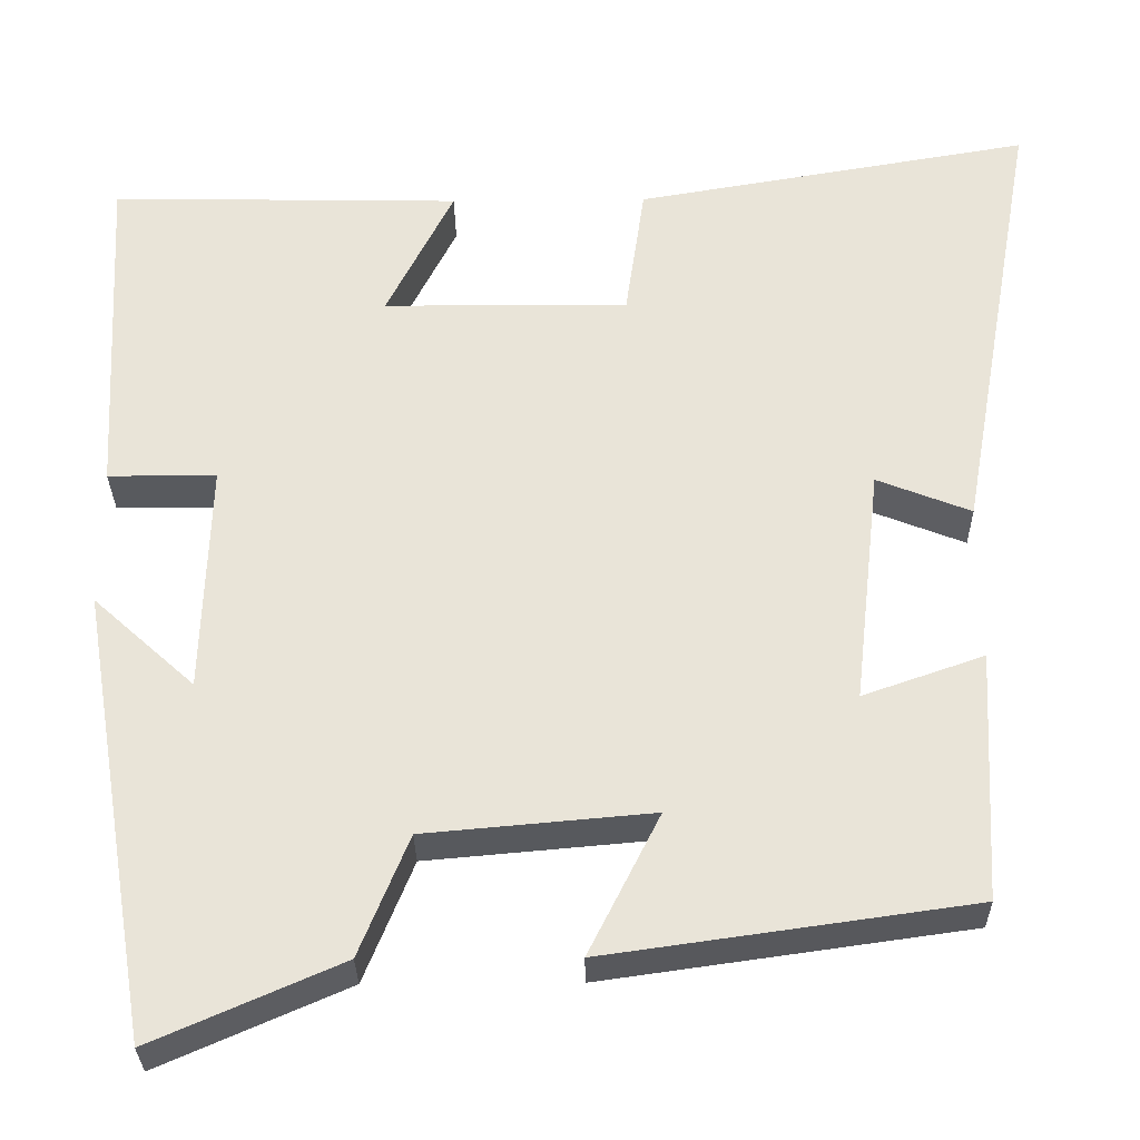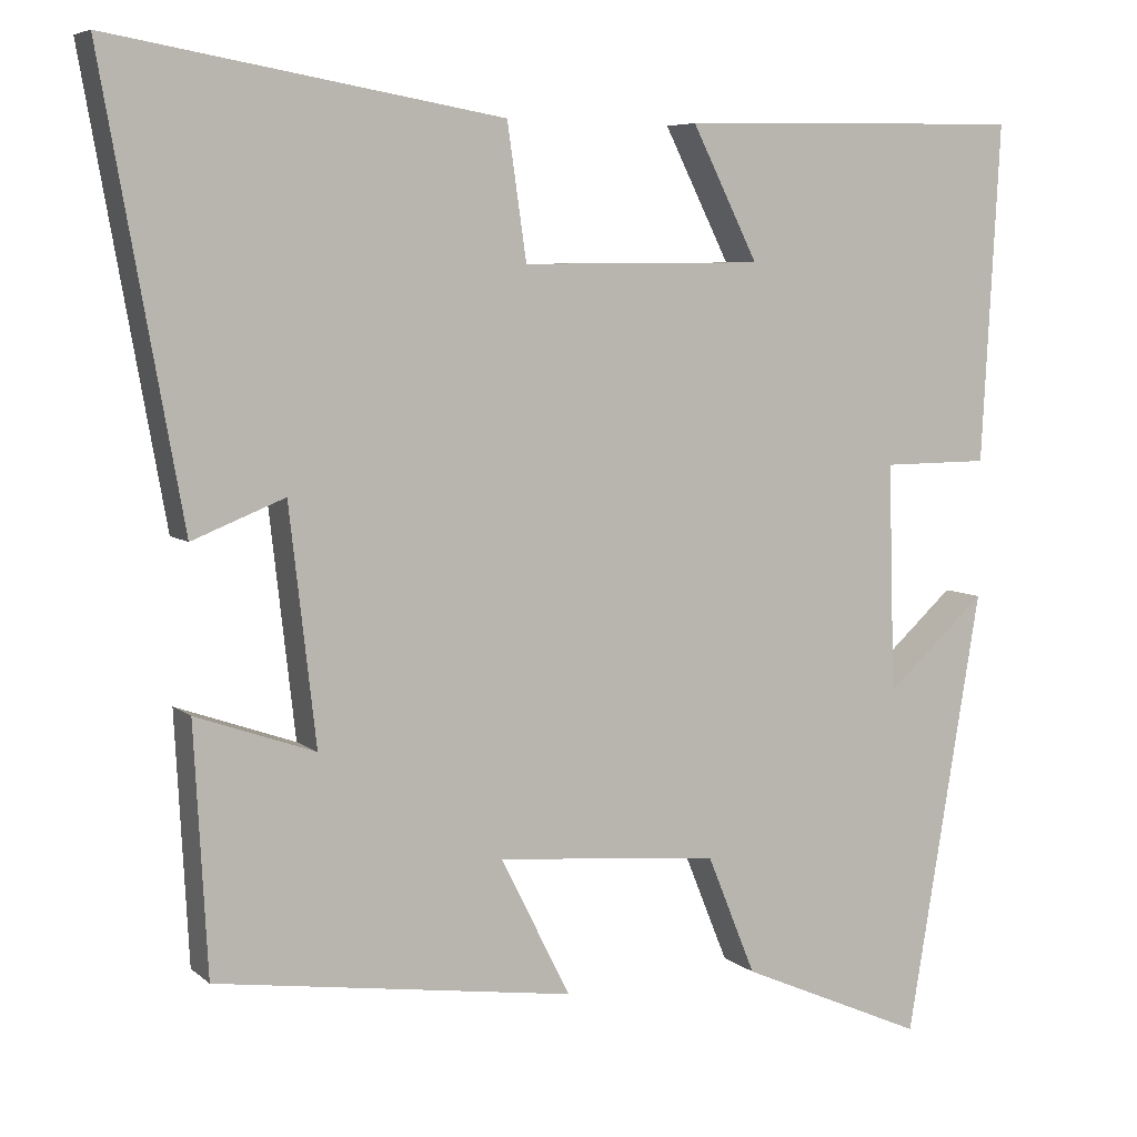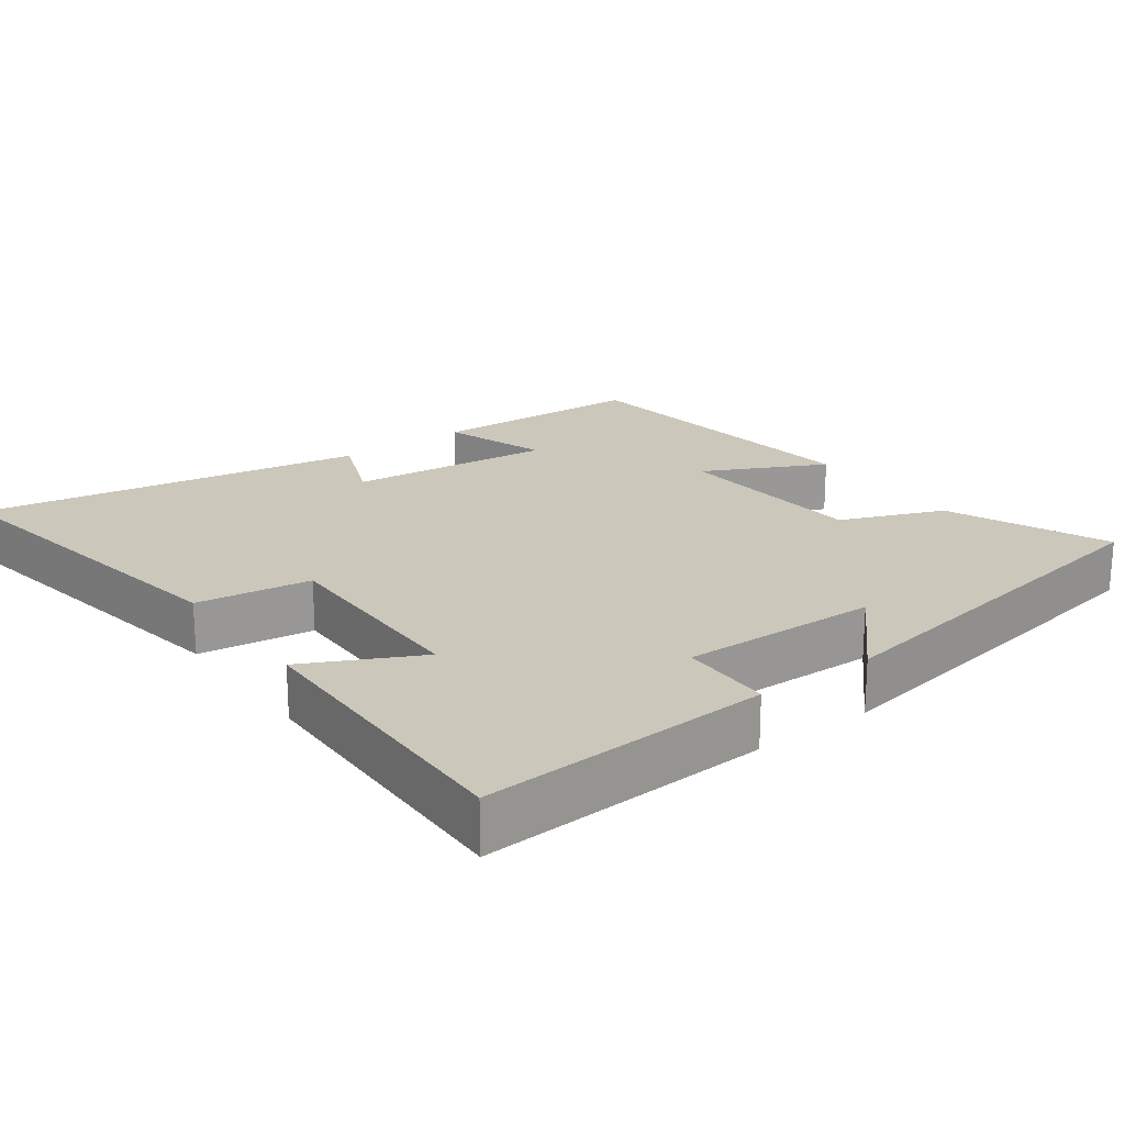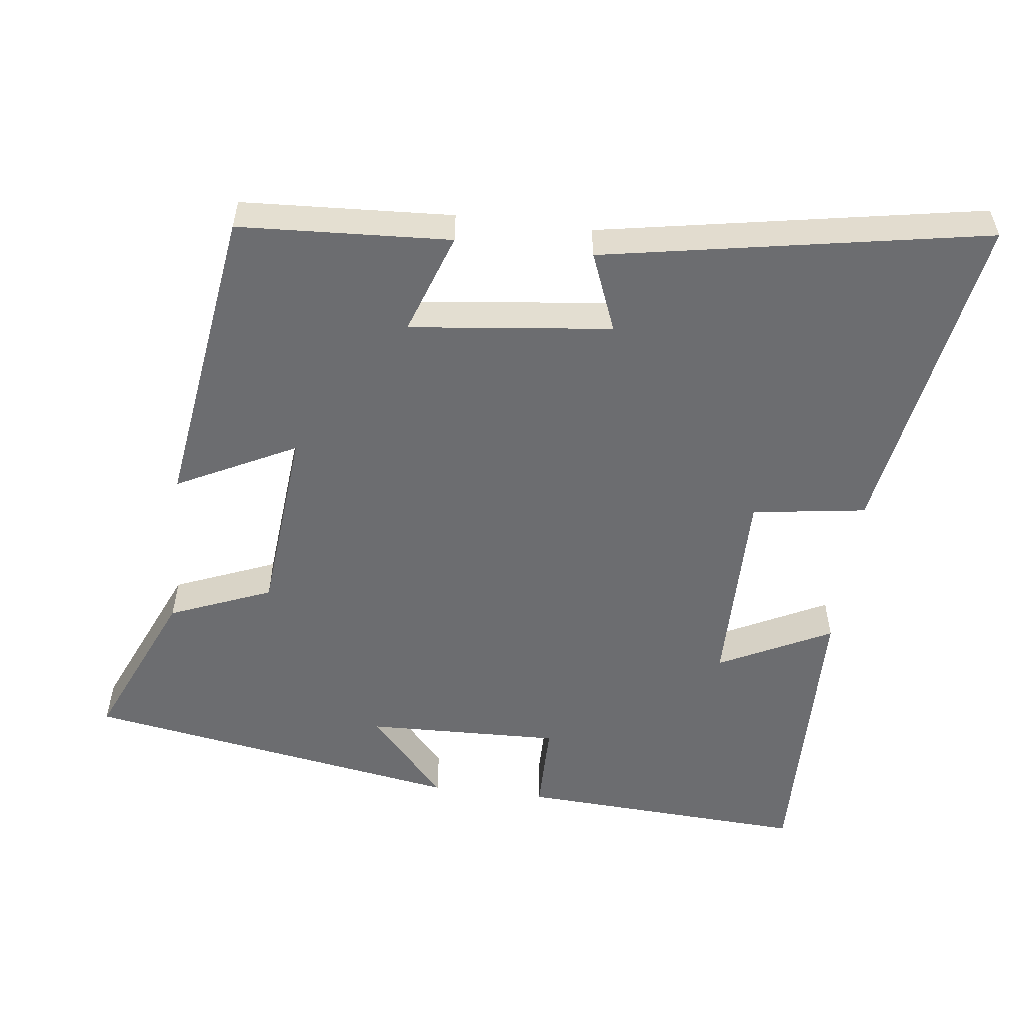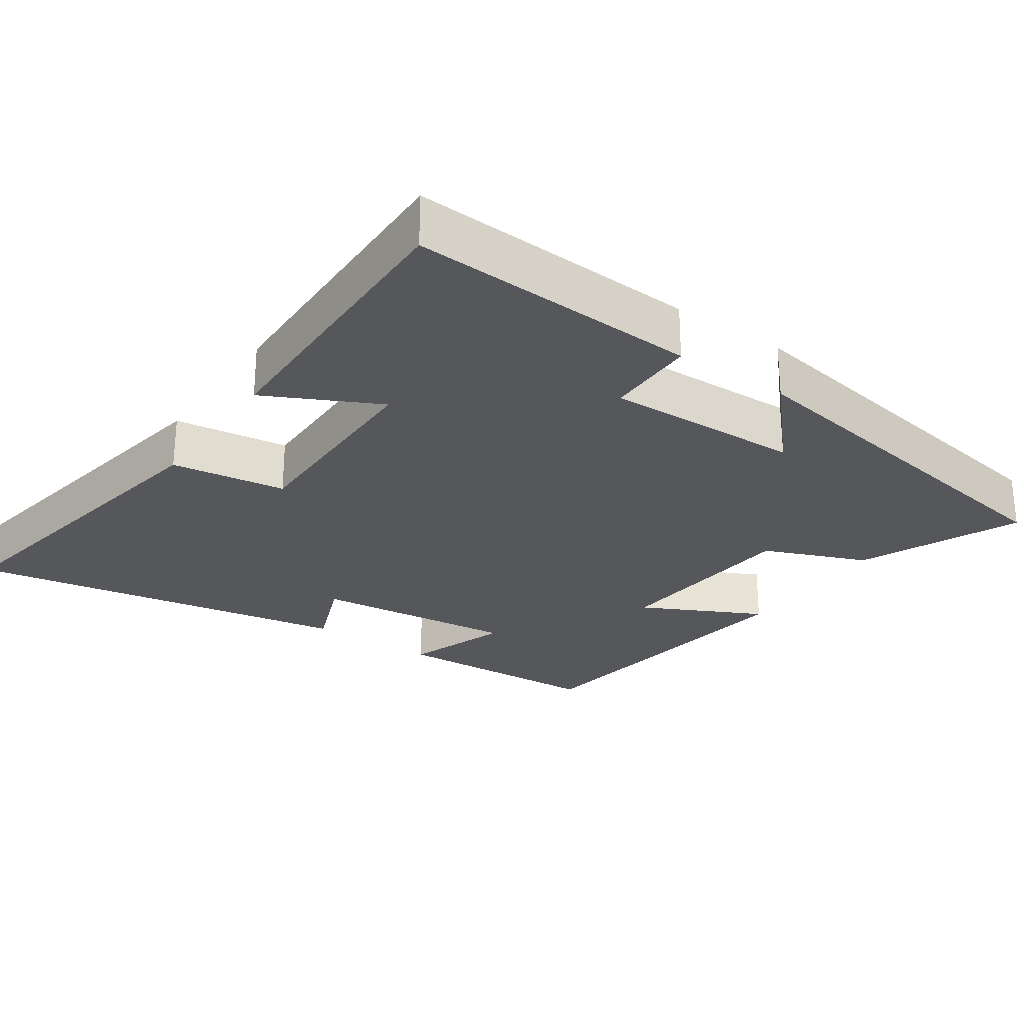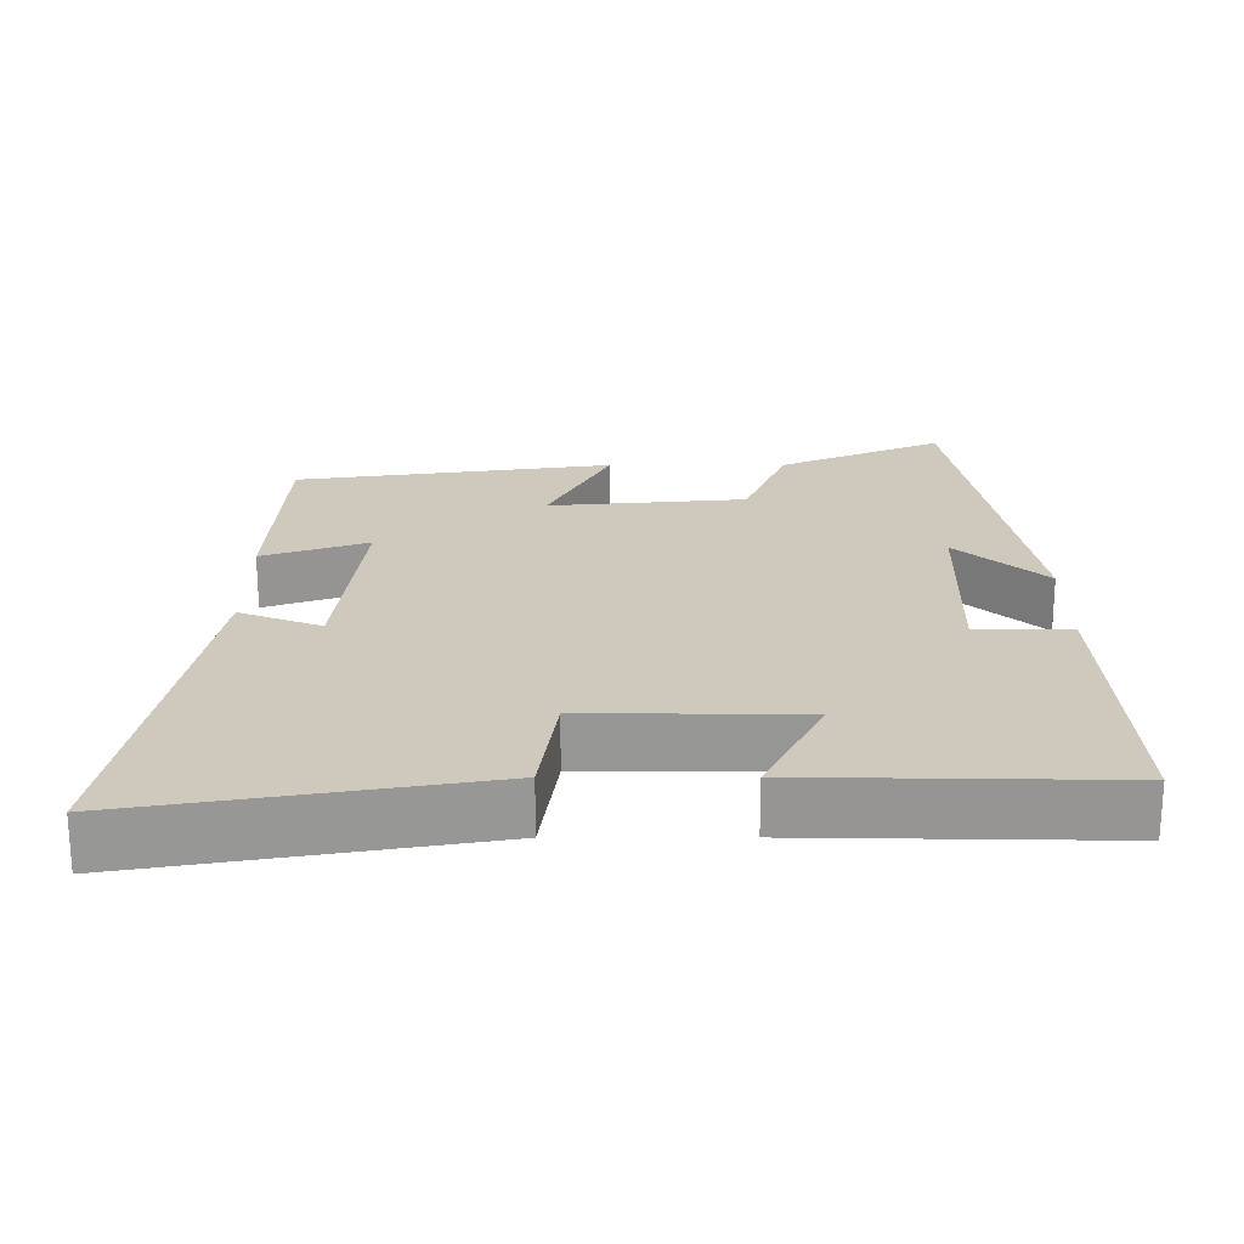
<metadata>
{"format":"obj","ext":"obj","renderer":"f3d","projection":"perspective","resolution":1024,"background":"white","views":[{"elev":-30.5,"azim":-179.2,"up":"+Z"},{"elev":6.3,"azim":-24.9,"up":"+Z"},{"elev":21.6,"azim":53.8,"up":"+Y"},{"elev":-54.0,"azim":-97.0,"up":"+Y"},{"elev":-26.9,"azim":55.4,"up":"+Y"},{"elev":22.3,"azim":-0.1,"up":"+Y"}]}
</metadata>
<code>
v 0.522 0.07 0.508
v 0.5 0.07 0.102
v 0.372 0.07 0.101
v 0.38 0.07 -0.173
v 0.5 0.07 -0.064
v 0.411 0.07 -0.597
v 0.189 0.07 -0.5
v 0.131 0.07 -0.357
v -0.137 0.07 -0.333
v -0.053 0.07 -0.5
v -0.484 0.07 -0.439
v -0.5 0.07 -0.143
v -0.357 0.07 -0.193
v -0.389 0.07 0.089
v -0.5 0.07 0.045
v -0.596 0.07 0.58
v -0.128 0.07 0.5
v -0.105 0.07 0.34
v 0.185 0.07 0.342
v 0.106 0.07 0.5
v 0.522 0 0.508
v 0.5 0 0.102
v 0.372 0 0.101
v 0.38 0 -0.173
v 0.5 0 -0.064
v 0.411 0 -0.597
v 0.189 0 -0.5
v 0.131 0 -0.357
v -0.137 0 -0.333
v -0.053 0 -0.5
v -0.484 0 -0.439
v -0.5 0 -0.143
v -0.357 0 -0.193
v -0.389 0 0.089
v -0.5 0 0.045
v -0.596 0 0.58
v -0.128 0 0.5
v -0.105 0 0.34
v 0.185 0 0.342
v 0.106 0 0.5
f 1 2 3
f 20 1 3
f 19 20 3
f 18 19 3 4
f 16 17 18
f 15 16 18
f 14 15 18
f 13 14 18 4
f 11 12 13
f 10 11 13
f 9 10 13
f 8 9 13 4
f 7 8 4
f 4 5 6 7
f 23 22 21
f 23 21 40
f 23 40 39
f 24 23 39 38
f 38 37 36
f 38 36 35
f 38 35 34
f 24 38 34 33
f 33 32 31
f 33 31 30
f 33 30 29
f 24 33 29 28
f 24 28 27
f 27 26 25 24
f 1 21 22 2
f 2 22 23 3
f 3 23 24 4
f 4 24 25 5
f 5 25 26 6
f 6 26 27 7
f 7 27 28 8
f 8 28 29 9
f 9 29 30 10
f 10 30 31 11
f 11 31 32 12
f 12 32 33 13
f 13 33 34 14
f 14 34 35 15
f 15 35 36 16
f 16 36 37 17
f 17 37 38 18
f 18 38 39 19
f 19 39 40 20
f 20 40 21 1

</code>
